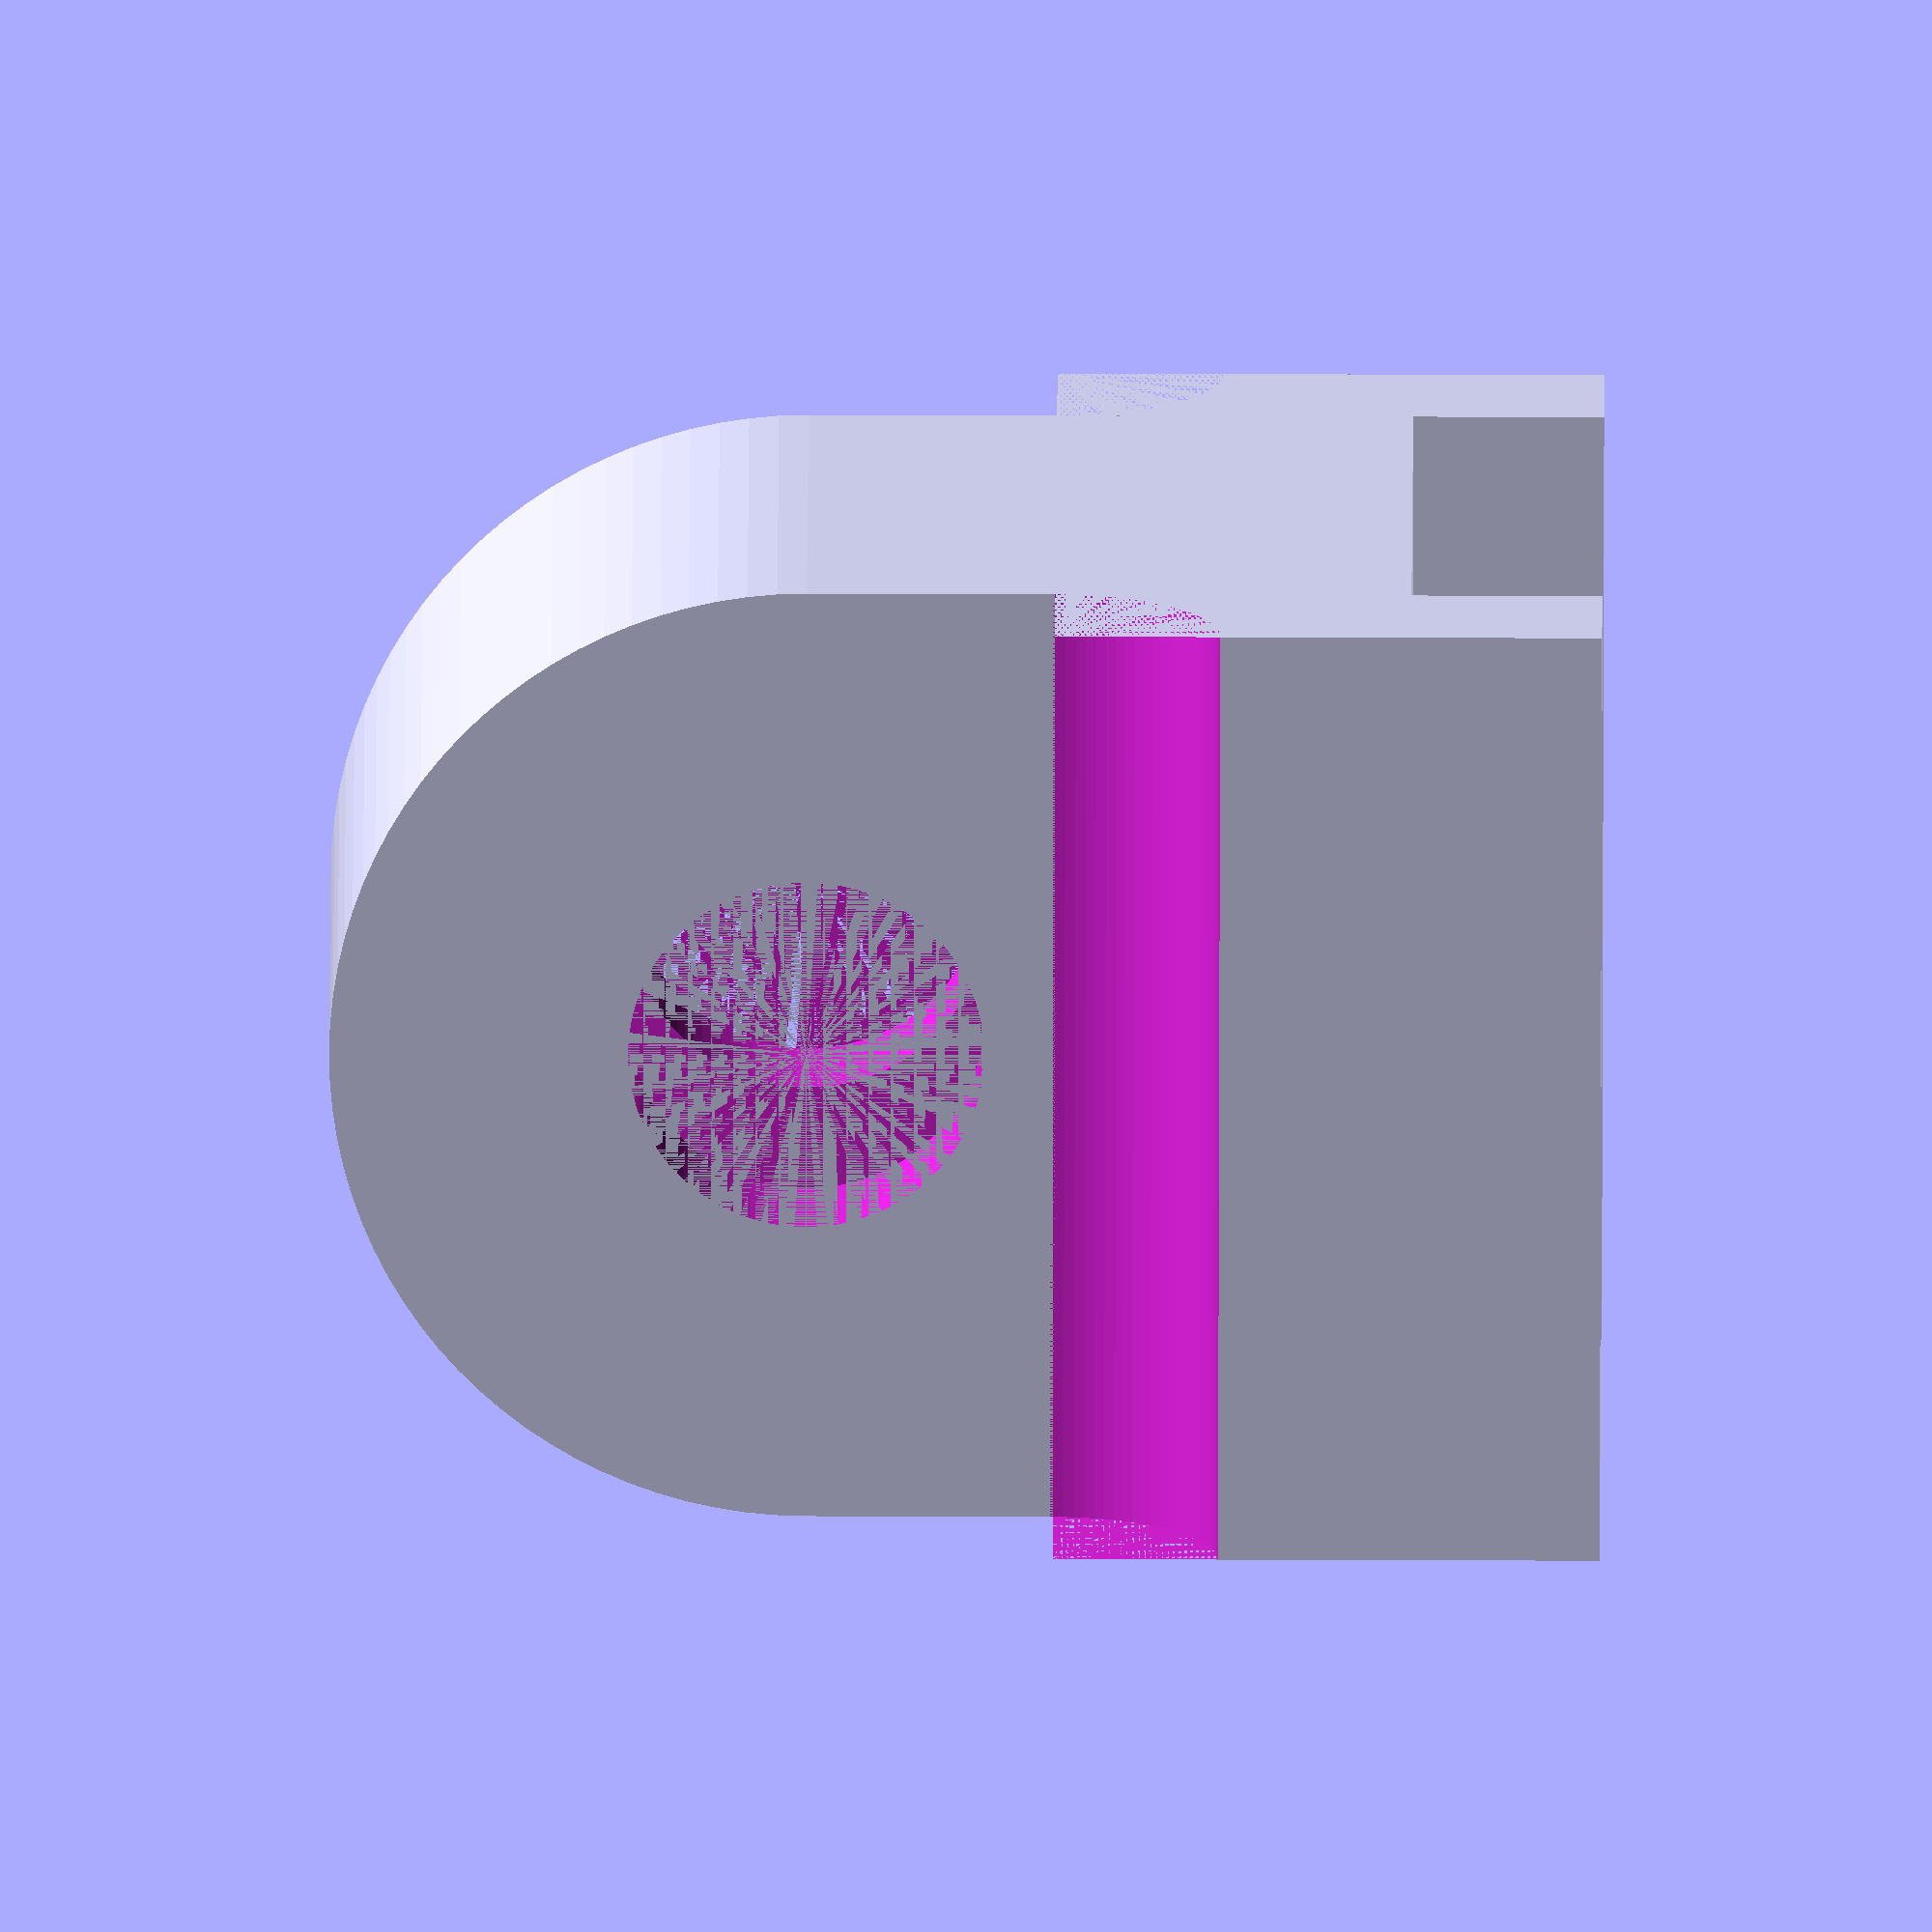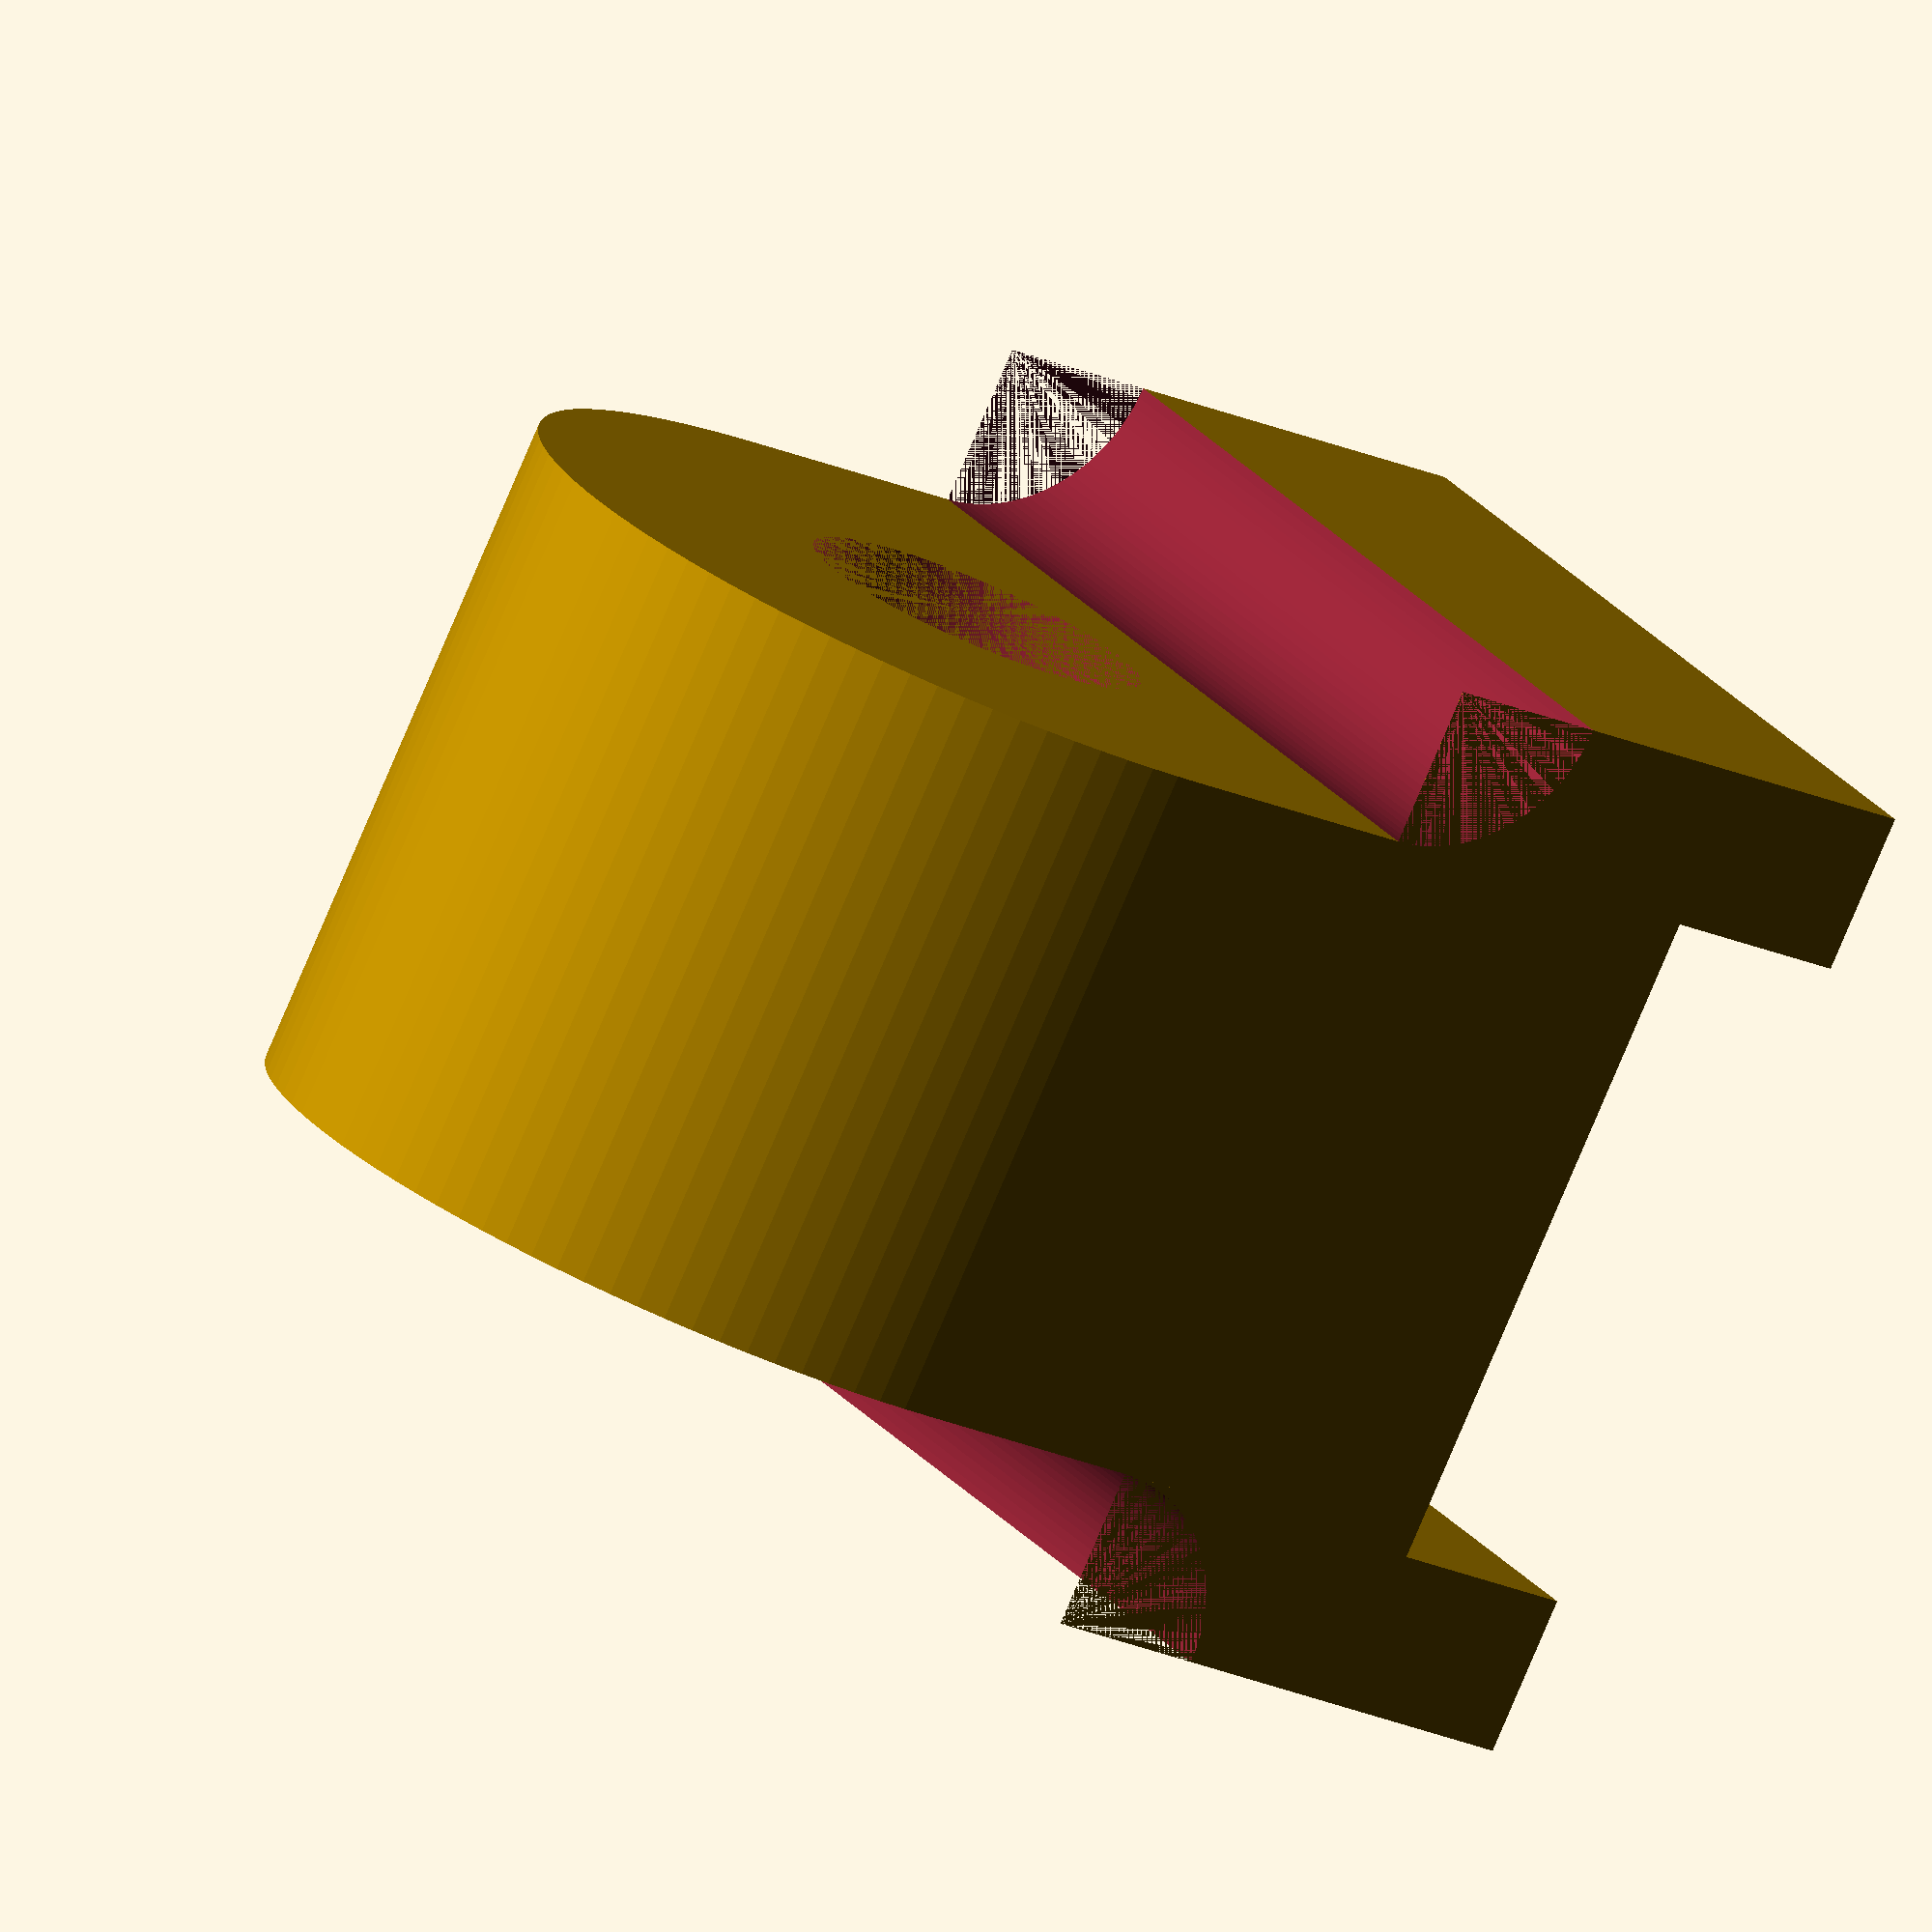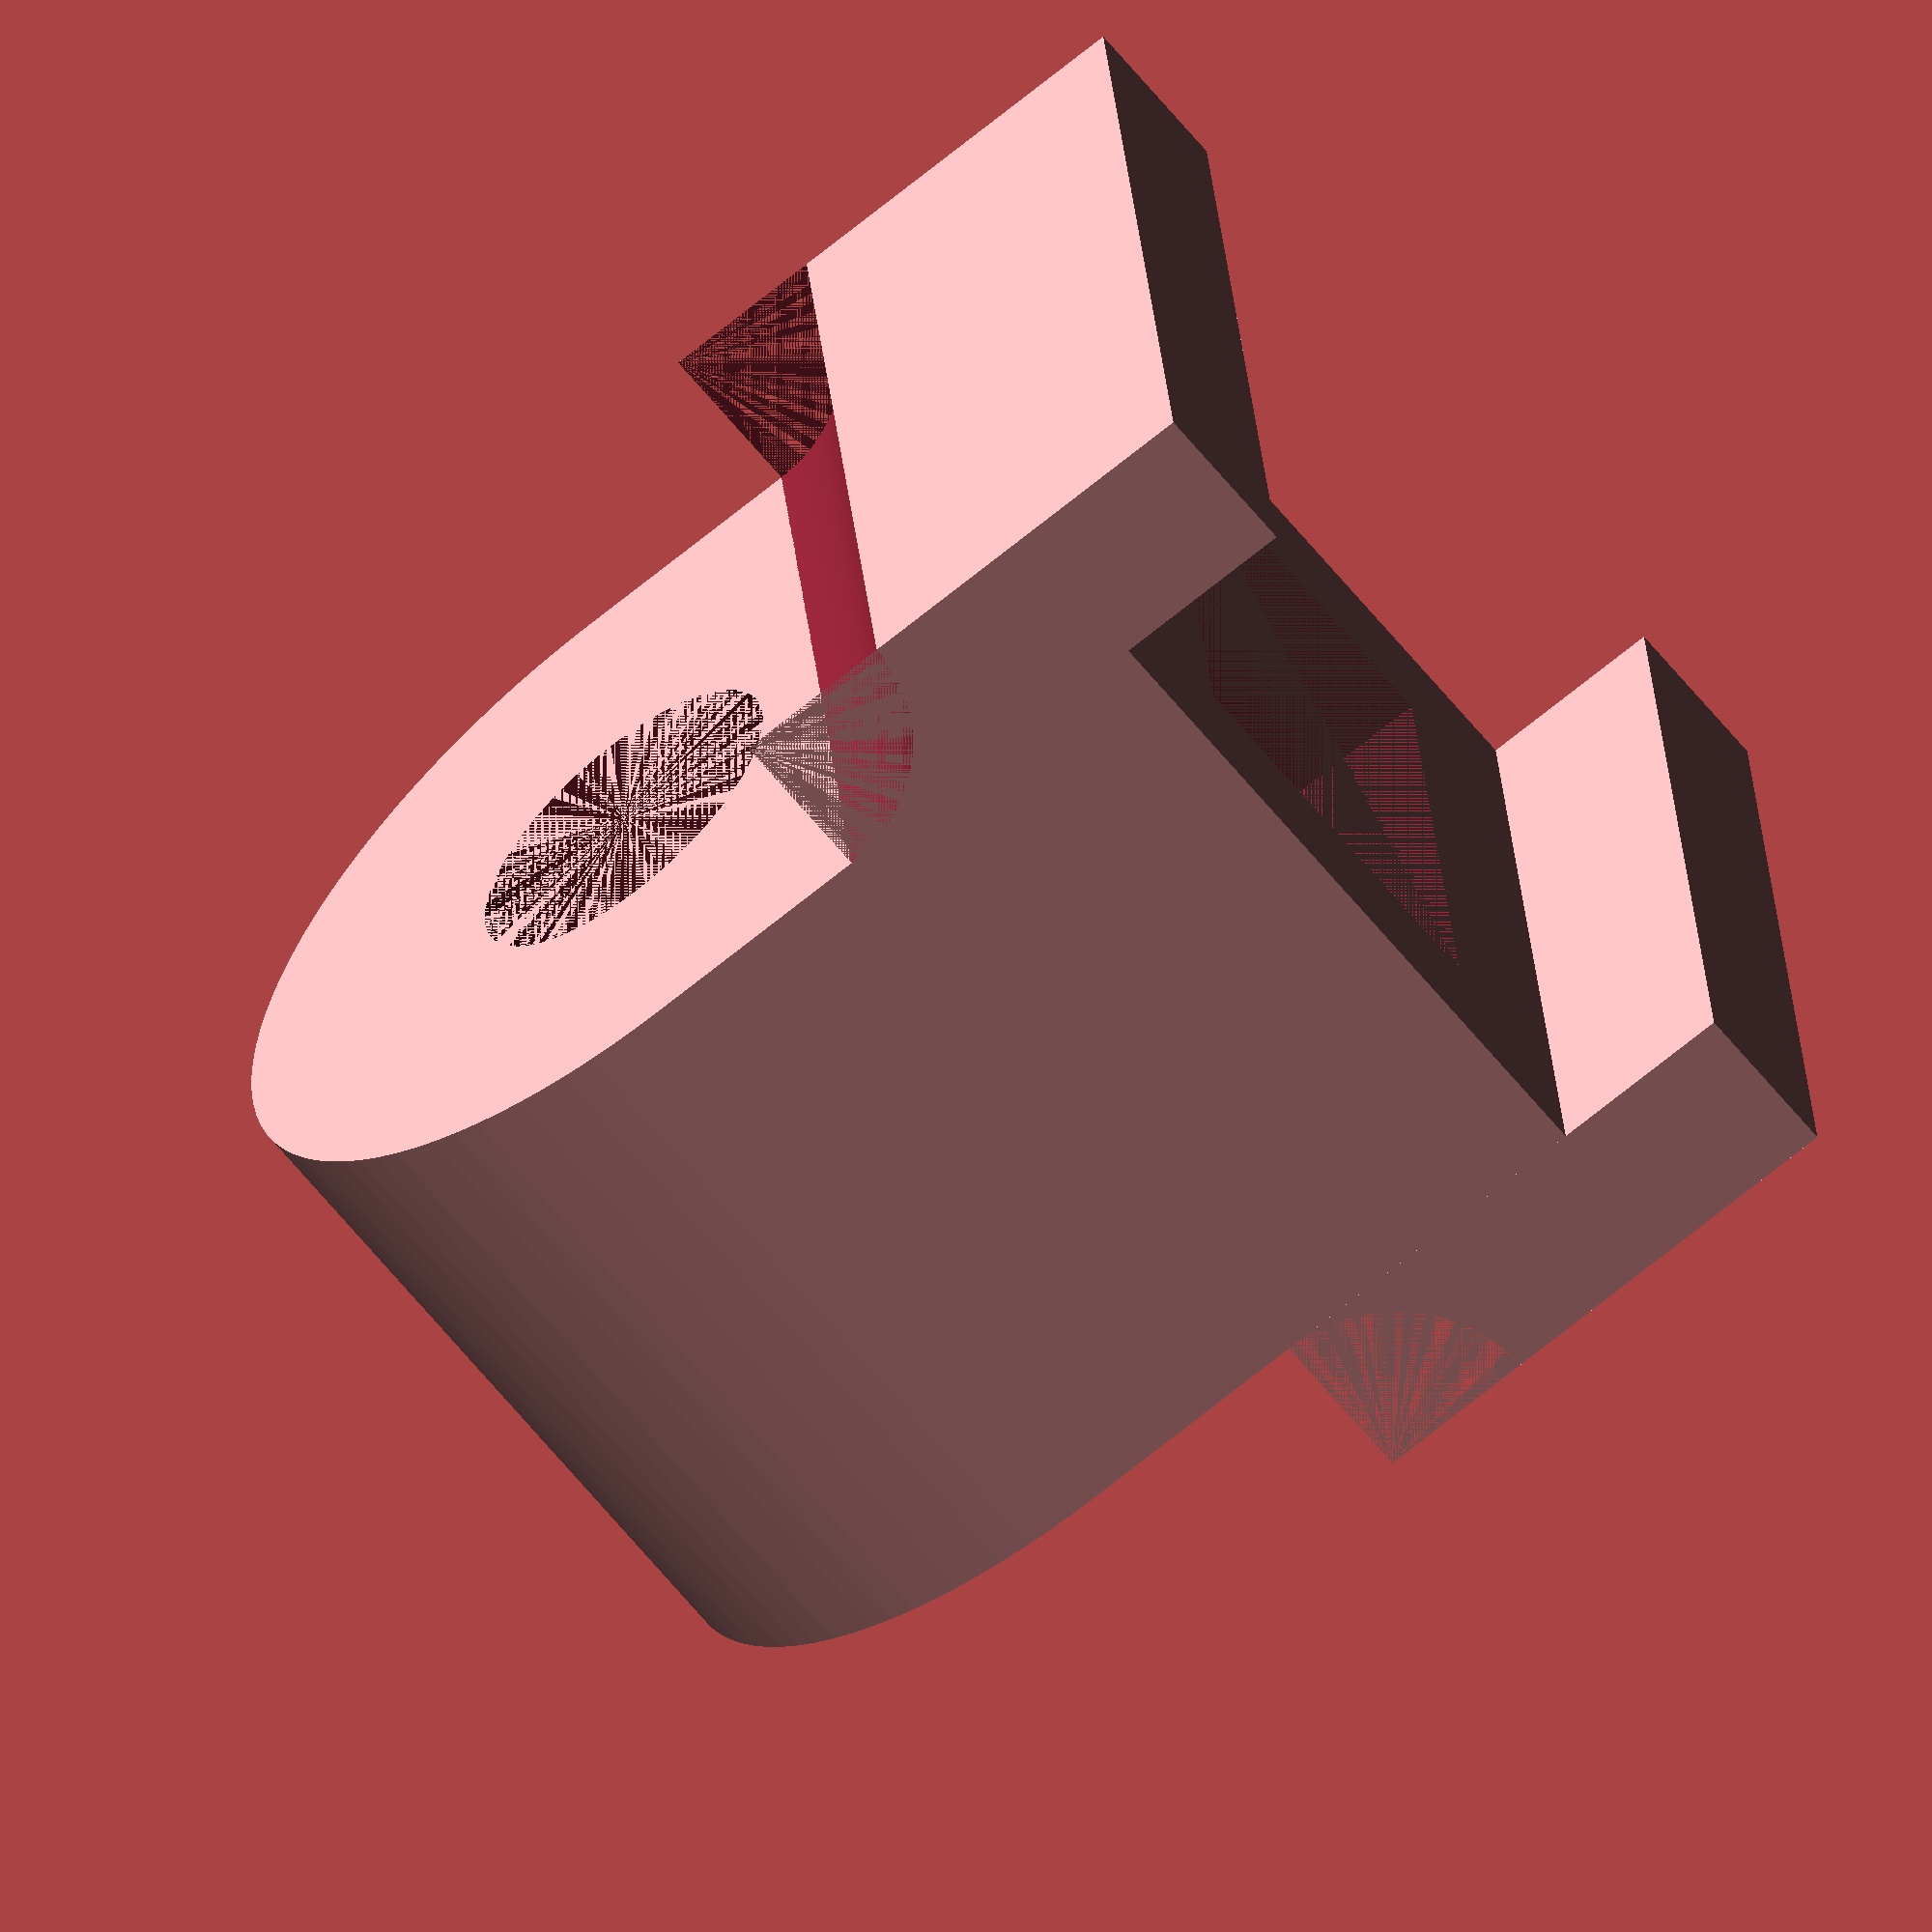
<openscad>
X1 = 11;
Y1 = 15;
Z1 = 15+2;

$fn=100;

s = 5.6; //scred diam
module xxx(x,y,z, hole){
    
    difference(){
    intersection(){
        union(){
            translate([0,y/2,z-y/2]) rotate([0,90,0])  cylinder(d=y,h=x);
            cube([x,y,z-y/2]);
        }
        cube([x,y,z]); // majes sure it doesnt fall outside the bounds
    }

    if (hole==true) translate([0,y/2,z-y/2]) rotate([0,90,0])  cylinder(d=s,h=x);
    }
}



module foo2(){
XX = 16;
YY = Y1;
ZZ = 3;
PXX = (XX-X1)/2;

//difference(){    
//translate([-PXX,0,0]) cube([XX,YY,2*ZZ]);
//translate([0,0,0]) cube([X1,Y1,2*ZZ]);
//}
X3 = 2.6;
Y4 = X3*2;
   difference(){
translate([-X3,0,0]) cube([X3,Y1,ZZ*2+Y4/2]);
translate([-Y4/2,Y1,Y4/2+ZZ*2]) rotate([90,0,0]) cylinder(d=Y4,h=Y1);
   }

}


px = 2.4;
py=2.4;
pz=2.4;

OX=X1-2*px;
OY = Y1-2*py;
OZ = Z1-pz;

    
  
    
    translate ([0,0,3]) difference(){
        xxx(X1,Y1,Z1,true);
        translate([px,py,0]) xxx(OX,OY,OZ);
        
    }

foo2();

translate([X1,Y1,0]) rotate([0,0,-180]) foo2();


</openscad>
<views>
elev=119.7 azim=314.5 roll=89.8 proj=o view=wireframe
elev=22.3 azim=129.6 roll=52.2 proj=o view=wireframe
elev=251.3 azim=186.7 roll=51.0 proj=o view=wireframe
</views>
